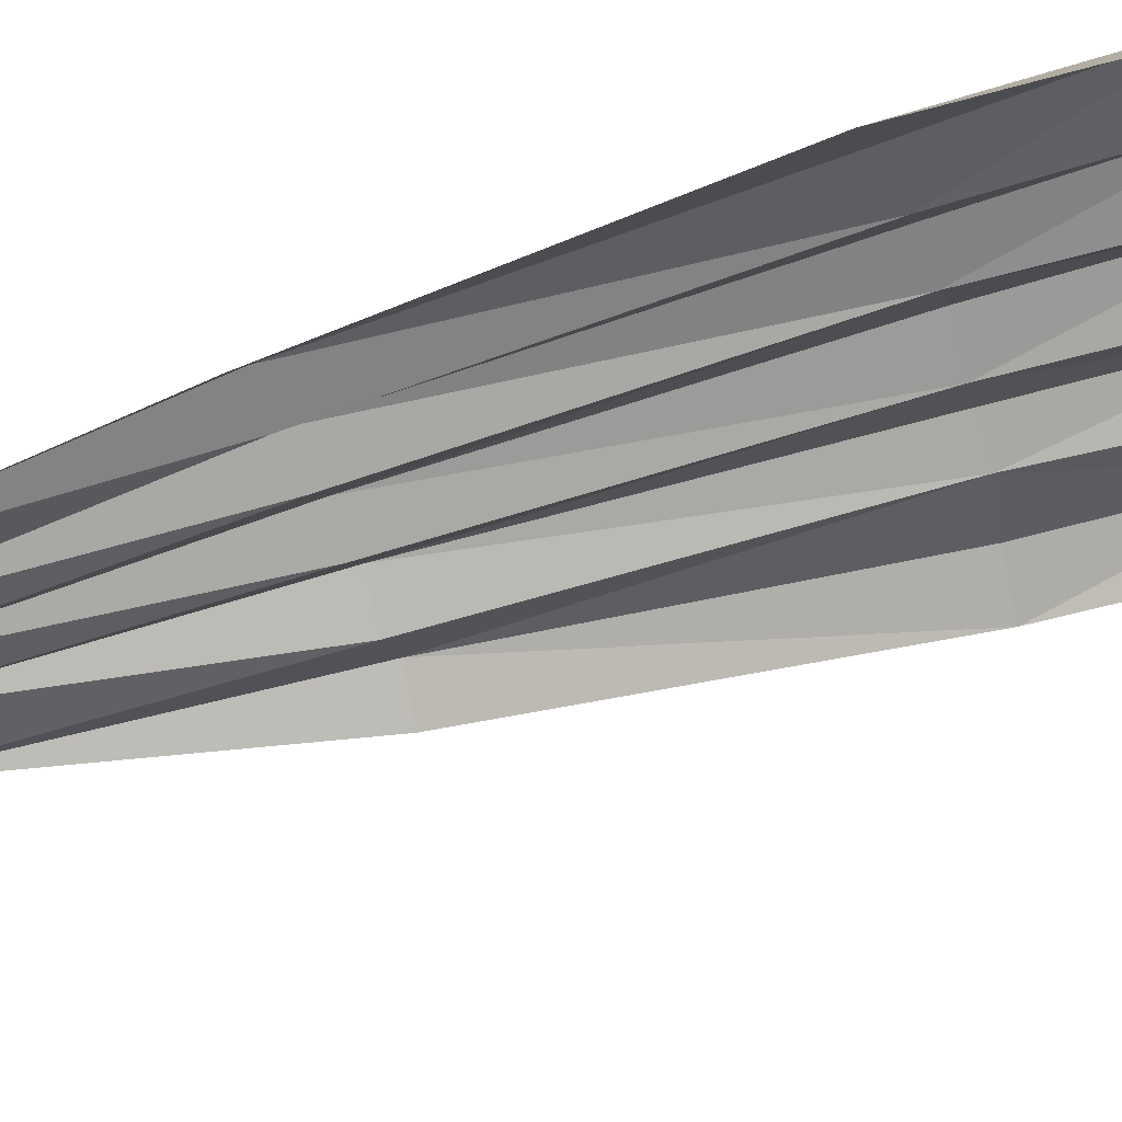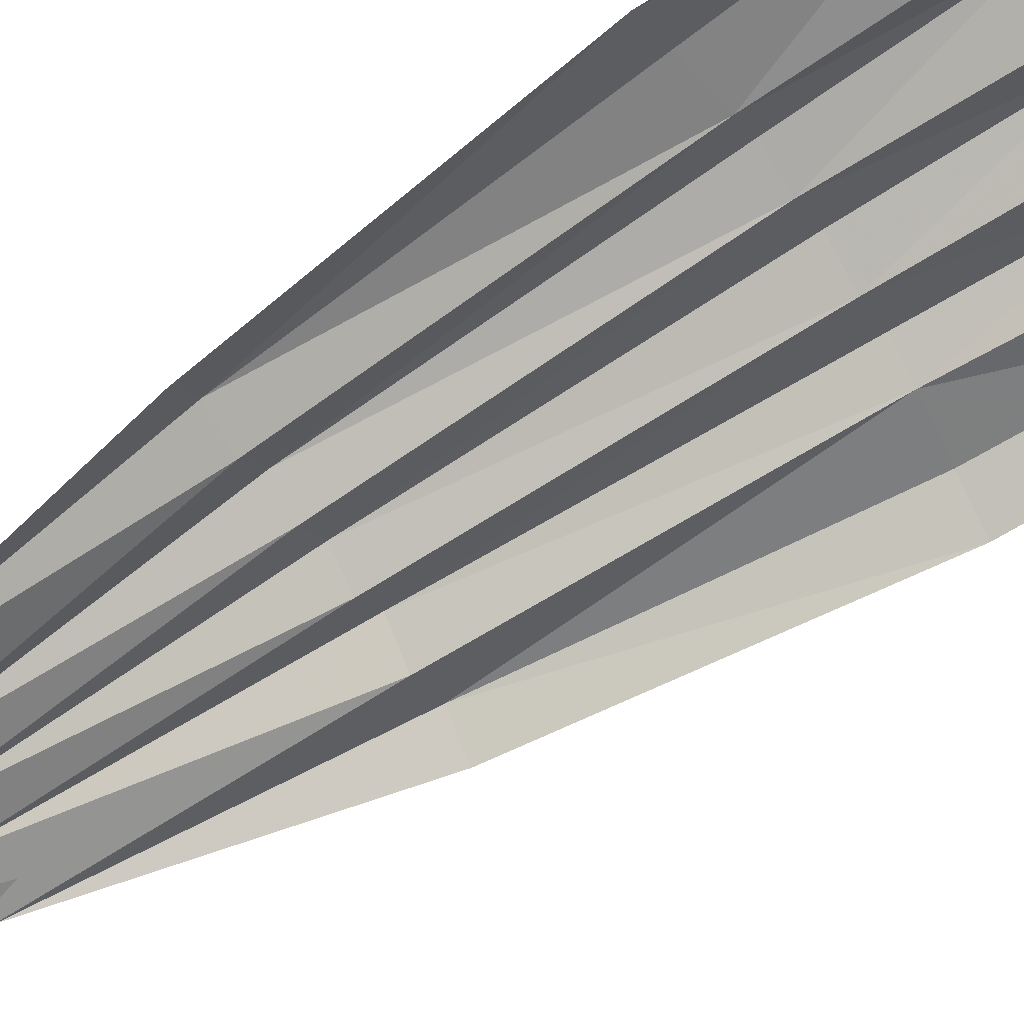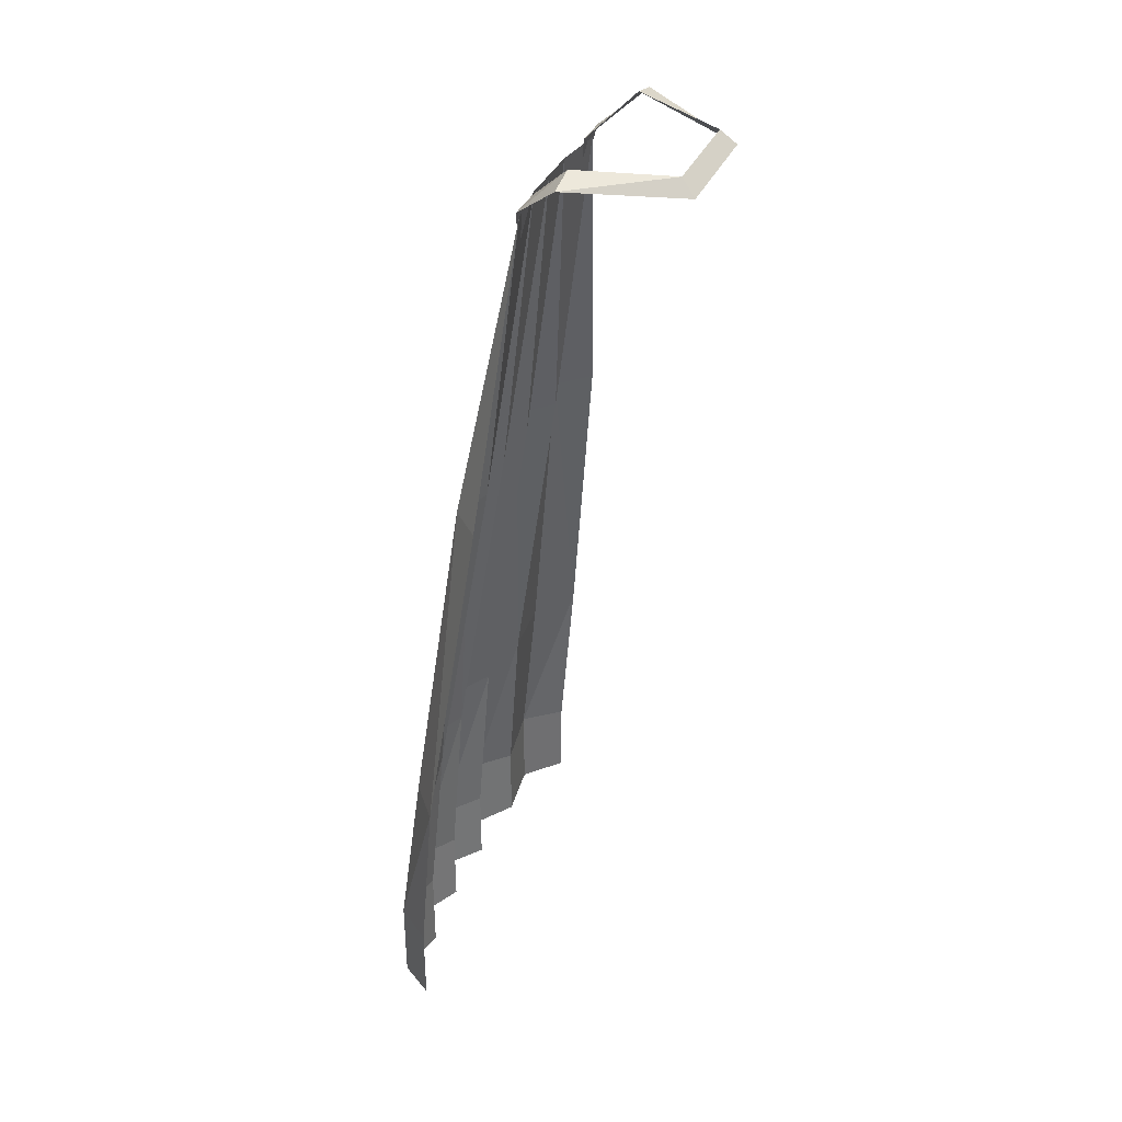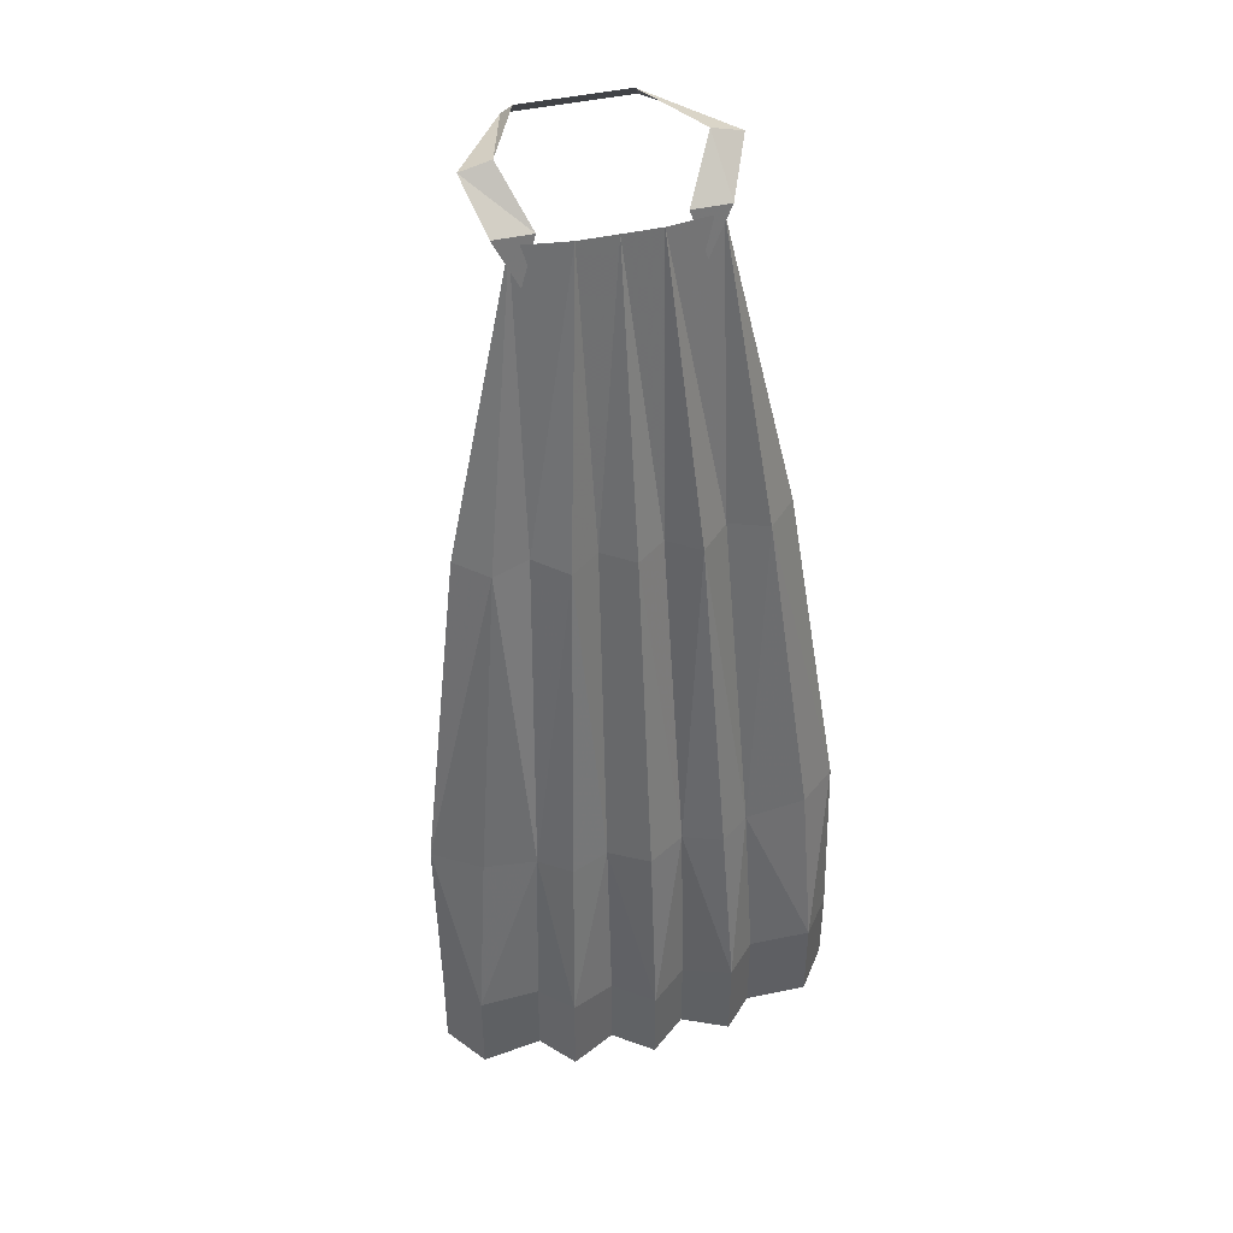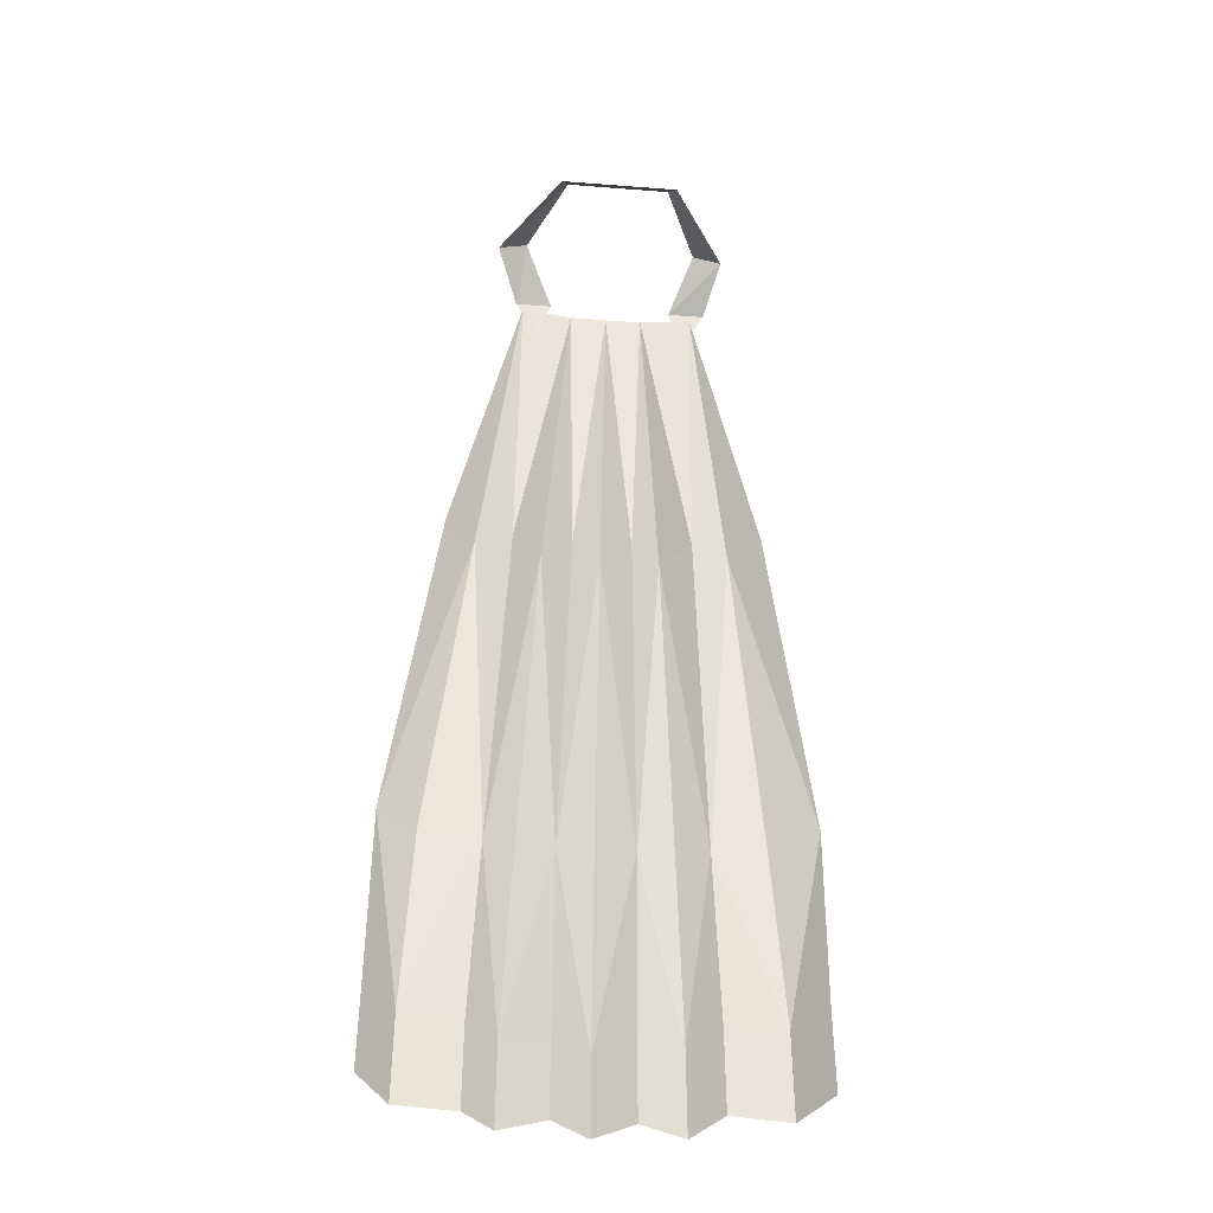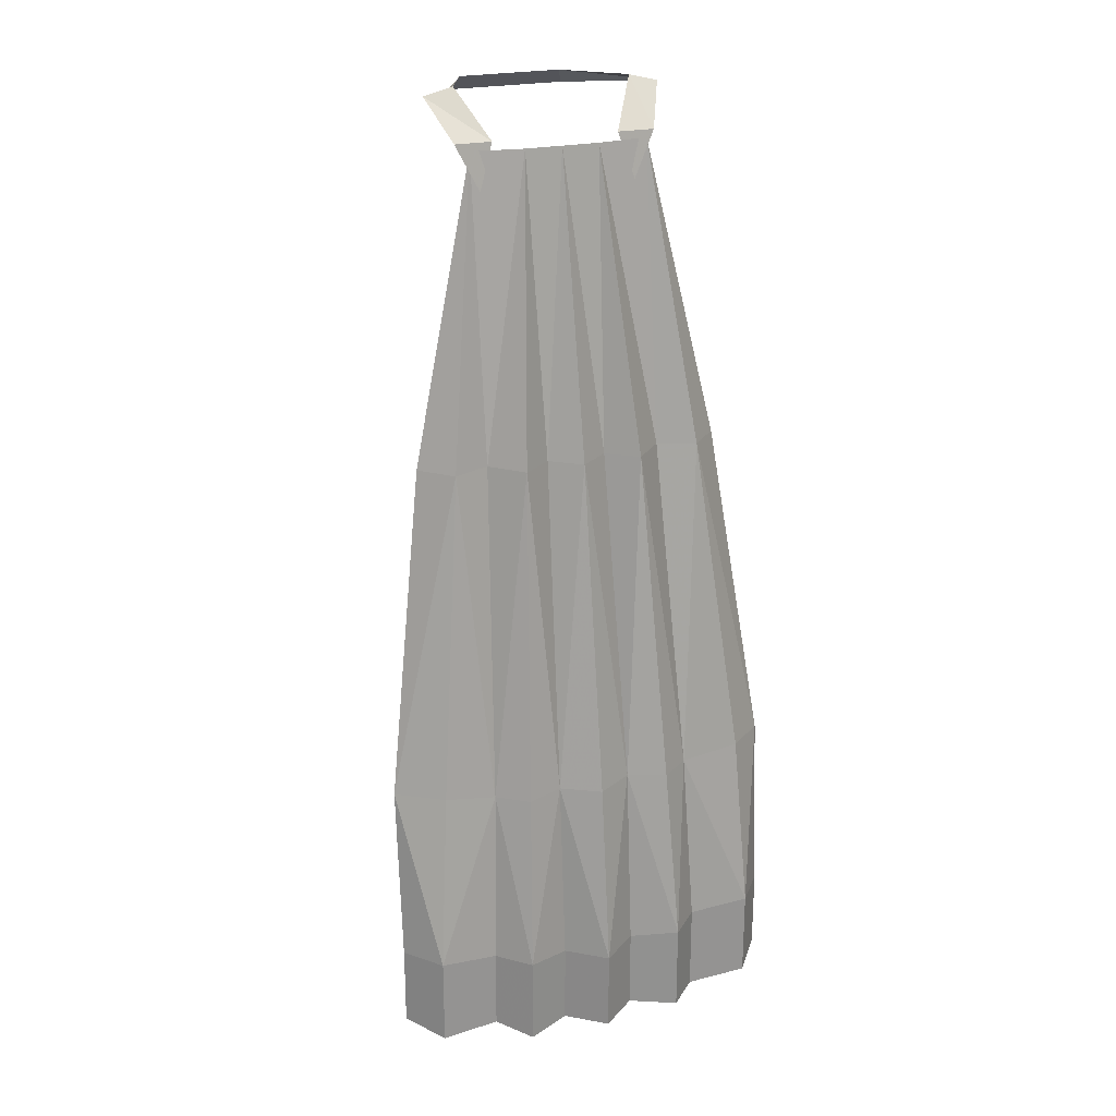
<metadata>
{"format":"obj","ext":"obj","renderer":"f3d","projection":"perspective","resolution":1024,"background":"white","views":[{"elev":-38.2,"azim":-74.1,"up":"+Z"},{"elev":-56.2,"azim":-57.9,"up":"+Z"},{"elev":35.7,"azim":111.4,"up":"+Y"},{"elev":42.9,"azim":-15.6,"up":"+Y"},{"elev":-42.1,"azim":174.7,"up":"+Y"},{"elev":23.2,"azim":-21.4,"up":"+Y"}]}
</metadata>
<code>
v 0.05469 1.281 -0.0625
v -0.05469 1.281 -0.0625
v -0.0625 1.266 -0.07812
v 0.0625 1.266 -0.07812
v 0.125 1.281 0.03125
v 0.09375 1.289 0.03125
v 0.1016 1.242 0.07812
v 0.0625 1.242 0.07812
v 0.07812 1.195 0.08594
v -0.09375 1.289 0.03125
v -0.125 1.281 0.03125
v -0.07031 1.242 0.07812
v -0.1094 1.242 0.07812
v -0.08594 1.195 0.08594
v -0.09375 1.234 0.07812
v -0.1328 0.9219 0.1328
v -0.1641 0.9219 0.1016
v -0.09375 0.9219 0.1172
v -0.1094 0.5703 0.1719
v -0.1641 0.5781 0.1719
v -0.2109 0.5781 0.1406
v -0.0625 0.9219 0.1484
v -0.07812 0.5703 0.1953
v -0.08594 0.3828 0.2188
v -0.1172 0.3828 0.1875
v -0.1797 0.3906 0.1953
v -0.03906 0.5703 0.1797
v -0.03906 0.375 0.1953
v -0.03906 0.2891 0.1953
v -0.08594 0.2891 0.2188
v -0.1172 0.2969 0.1875
v 0 0.375 0.2266
v 0 0.2891 0.2266
v 0.03906 0.2891 0.1953
v 0.03906 0.375 0.1953
v 0.08594 0.3828 0.2188
v 0.08594 0.2891 0.2188
v 0.03906 0.5703 0.1797
v 0.07812 0.5703 0.1953
v 0.1094 0.5703 0.1719
v 0.1172 0.3828 0.1875
v 0.1172 0.2891 0.1875
v 0.0625 0.9219 0.1484
v 0.09375 0.9219 0.1172
v 0.1328 0.9219 0.1328
v 0.1719 0.5781 0.1719
v 0.1797 0.3906 0.1953
v 0.03906 1.234 0.08594
v 0.09375 1.234 0.07812
v 0.03125 0.9219 0.125
v 0 0.9219 0.1484
v 0 1.234 0.08594
v -0.03125 0.9219 0.125
v -0.03906 1.234 0.08594
v 0.1641 0.9219 0.1016
v 0.2109 0.5781 0.1406
v 0.2109 0.3906 0.1562
v 0.2109 0.3047 0.1562
v 0.1797 0.2969 0.1953
v 0 0.5703 0.2031
v -0.2109 0.3906 0.1562
v -0.2109 0.3047 0.1562
v -0.1797 0.2969 0.1953
f 1 2 3
f 1 3 4
f 1 4 5
f 1 5 6
f 6 5 7
f 6 7 8
f 8 7 9
f 10 11 3
f 10 3 2
f 11 10 12
f 11 12 13
f 13 12 14
f 15 16 17
f 15 17 16
f 15 16 18
f 15 18 16
f 16 18 19
f 16 19 20
f 16 20 21
f 16 21 17
f 16 17 21
f 16 21 20
f 16 20 19
f 16 19 18
f 18 19 22
f 18 22 19
f 19 22 23
f 19 23 24
f 19 24 25
f 19 25 26
f 19 26 20
f 19 20 26
f 19 26 25
f 19 25 24
f 19 24 23
f 19 23 22
f 22 23 27
f 22 27 23
f 23 27 24
f 23 24 27
f 27 24 28
f 27 28 24
f 24 28 29
f 24 29 30
f 24 30 31
f 24 31 25
f 24 25 31
f 24 31 30
f 24 30 29
f 24 29 28
f 28 29 32
f 28 32 29
f 29 32 33
f 29 33 32
f 32 33 34
f 32 34 33
f 34 32 35
f 34 35 36
f 34 36 37
f 34 37 36
f 34 36 35
f 34 35 32
f 32 35 38
f 32 38 35
f 35 38 36
f 35 36 38
f 38 36 39
f 38 39 36
f 36 39 40
f 36 40 41
f 36 41 42
f 36 42 37
f 36 37 42
f 36 42 41
f 36 41 40
f 36 40 39
f 39 40 43
f 39 43 40
f 40 43 44
f 40 44 45
f 40 45 46
f 40 46 47
f 40 47 41
f 40 41 47
f 40 47 46
f 40 46 45
f 40 45 44
f 40 44 43
f 43 44 48
f 43 48 44
f 44 48 49
f 44 49 45
f 44 45 49
f 44 49 48
f 50 51 52
f 50 52 48
f 50 48 43
f 50 43 38
f 50 38 51
f 50 51 38
f 50 38 43
f 50 43 48
f 50 48 52
f 50 52 51
f 51 52 53
f 51 53 52
f 52 53 54
f 52 54 53
f 53 54 22
f 53 22 54
f 54 22 18
f 54 18 15
f 54 15 18
f 54 18 22
f 55 45 49
f 55 49 45
f 55 45 56
f 55 56 45
f 45 56 46
f 45 46 56
f 56 46 47
f 56 47 46
f 47 56 57
f 47 57 58
f 47 58 59
f 47 59 42
f 47 42 41
f 47 41 42
f 47 42 59
f 47 59 58
f 47 58 57
f 47 57 56
f 43 39 38
f 43 38 39
f 38 60 51
f 38 51 60
f 38 60 32
f 38 32 60
f 60 32 27
f 60 27 51
f 60 51 27
f 60 27 32
f 32 27 28
f 32 28 27
f 27 53 51
f 27 51 53
f 27 53 22
f 27 22 53
f 21 20 26
f 21 26 61
f 21 61 26
f 21 26 20
f 62 26 63
f 62 63 26
f 62 26 61
f 62 61 26
f 63 26 31
f 63 31 26
f 26 31 25
f 26 25 31

</code>
